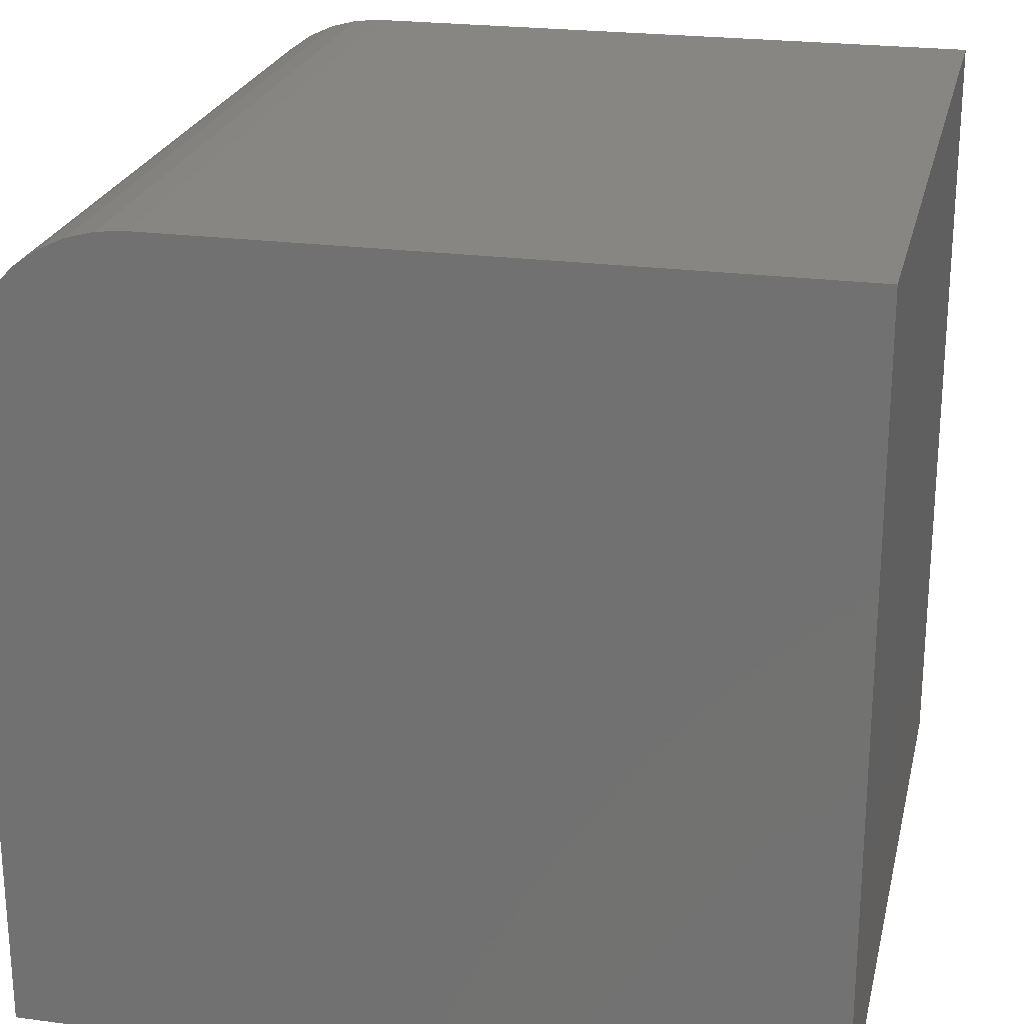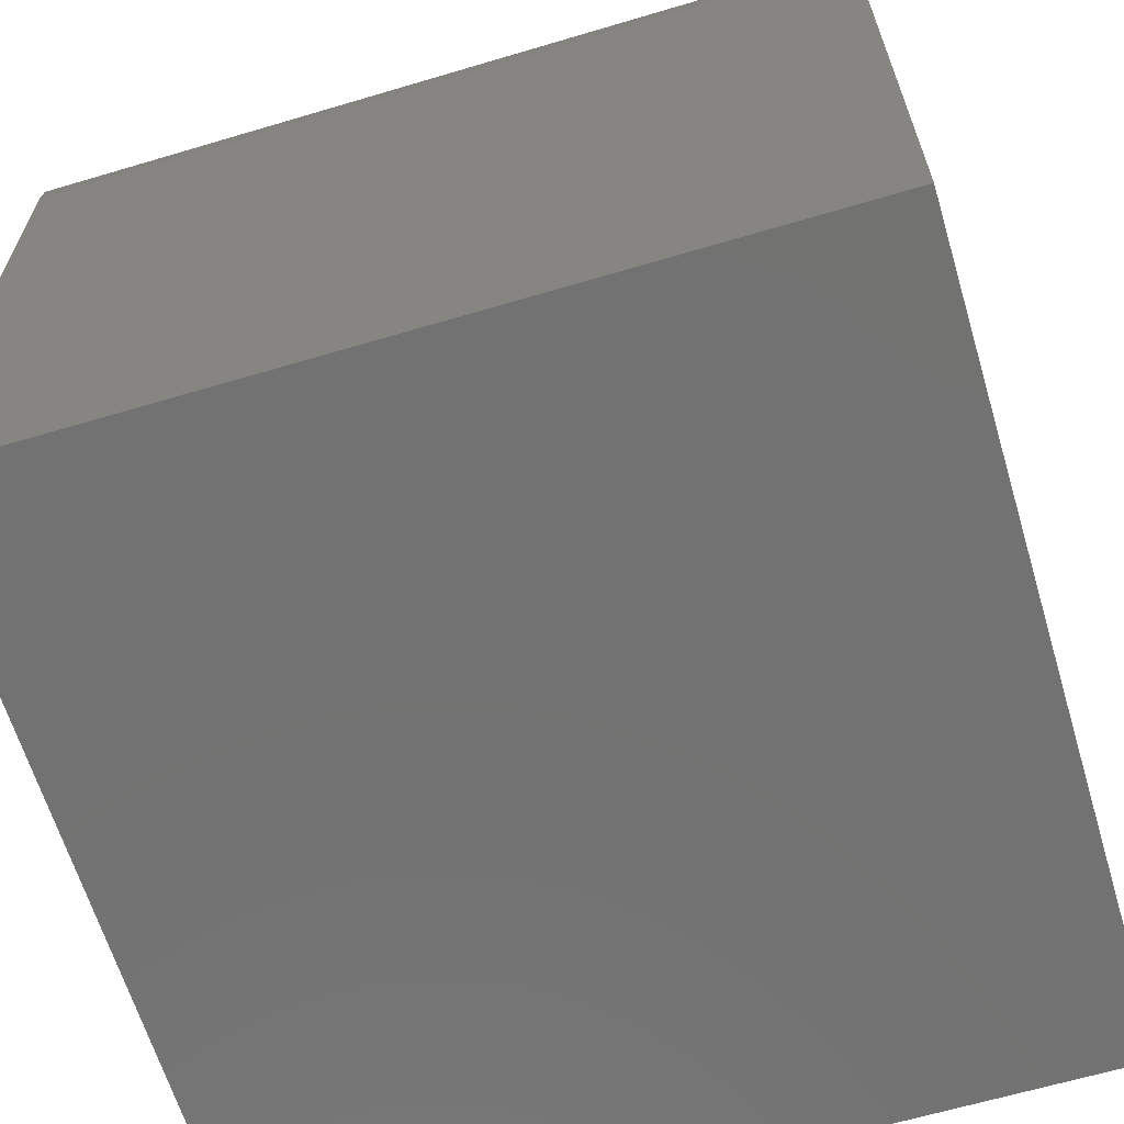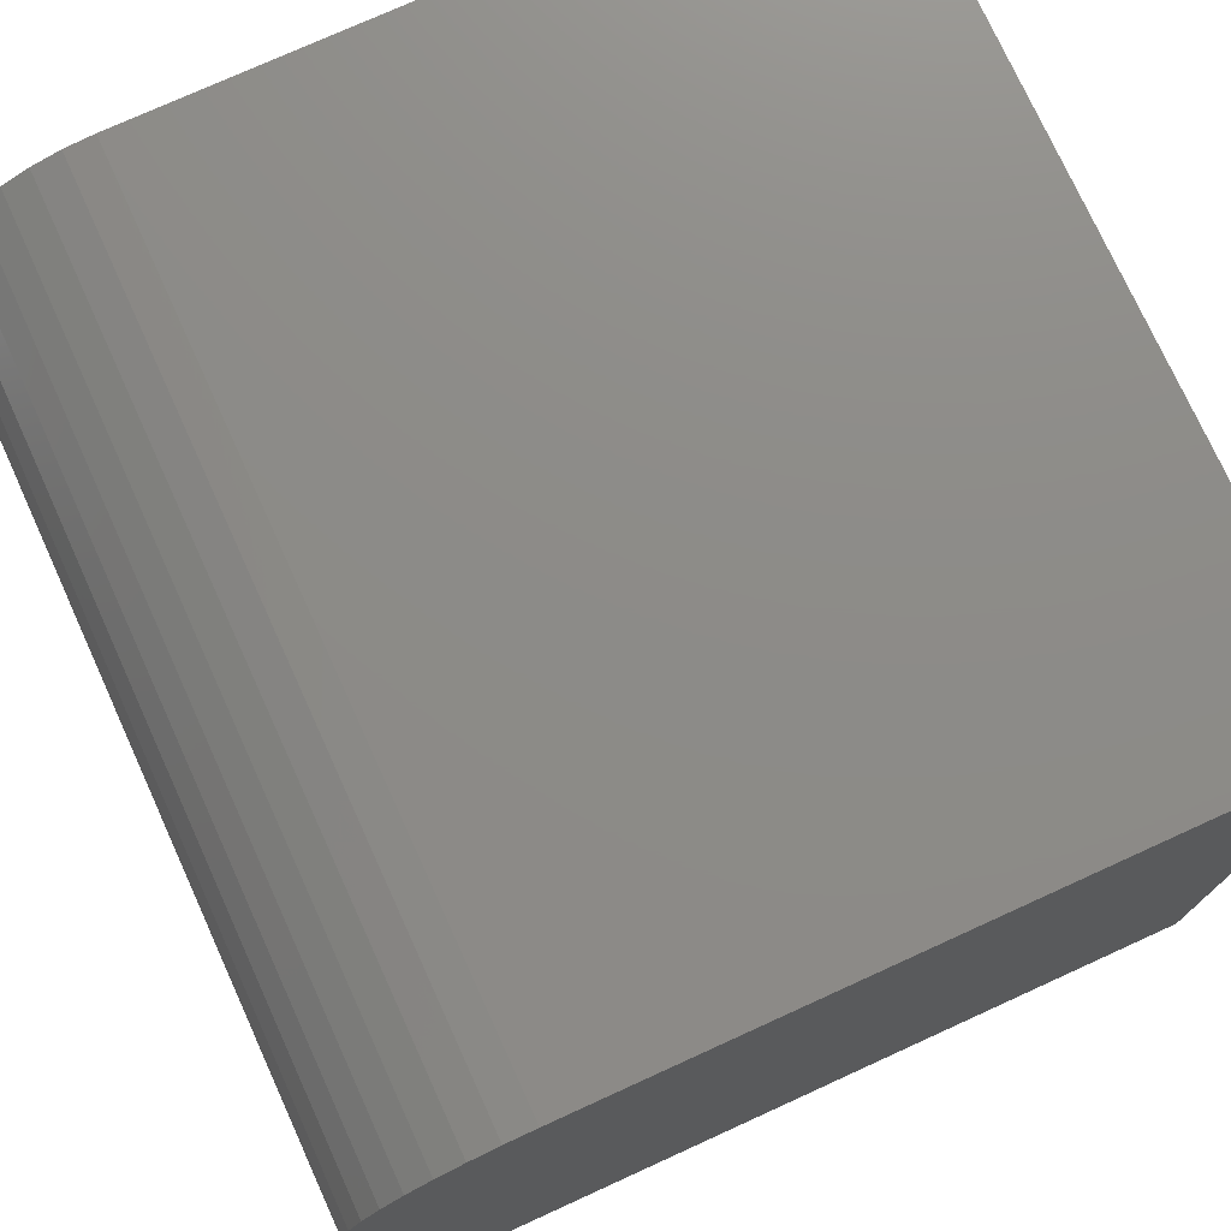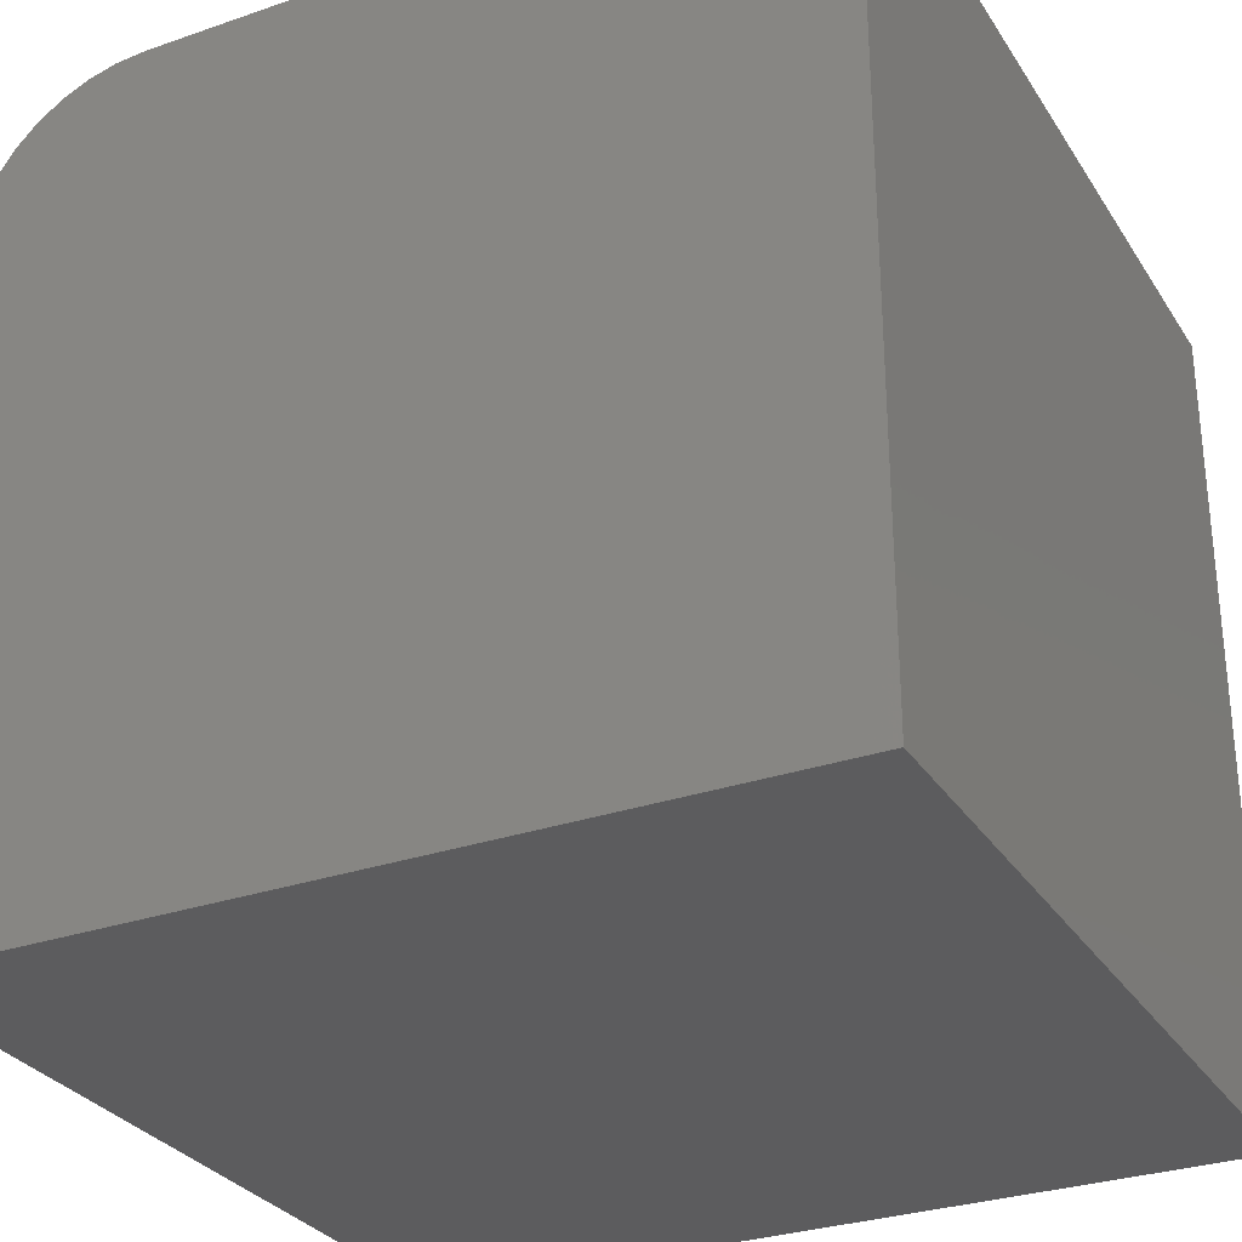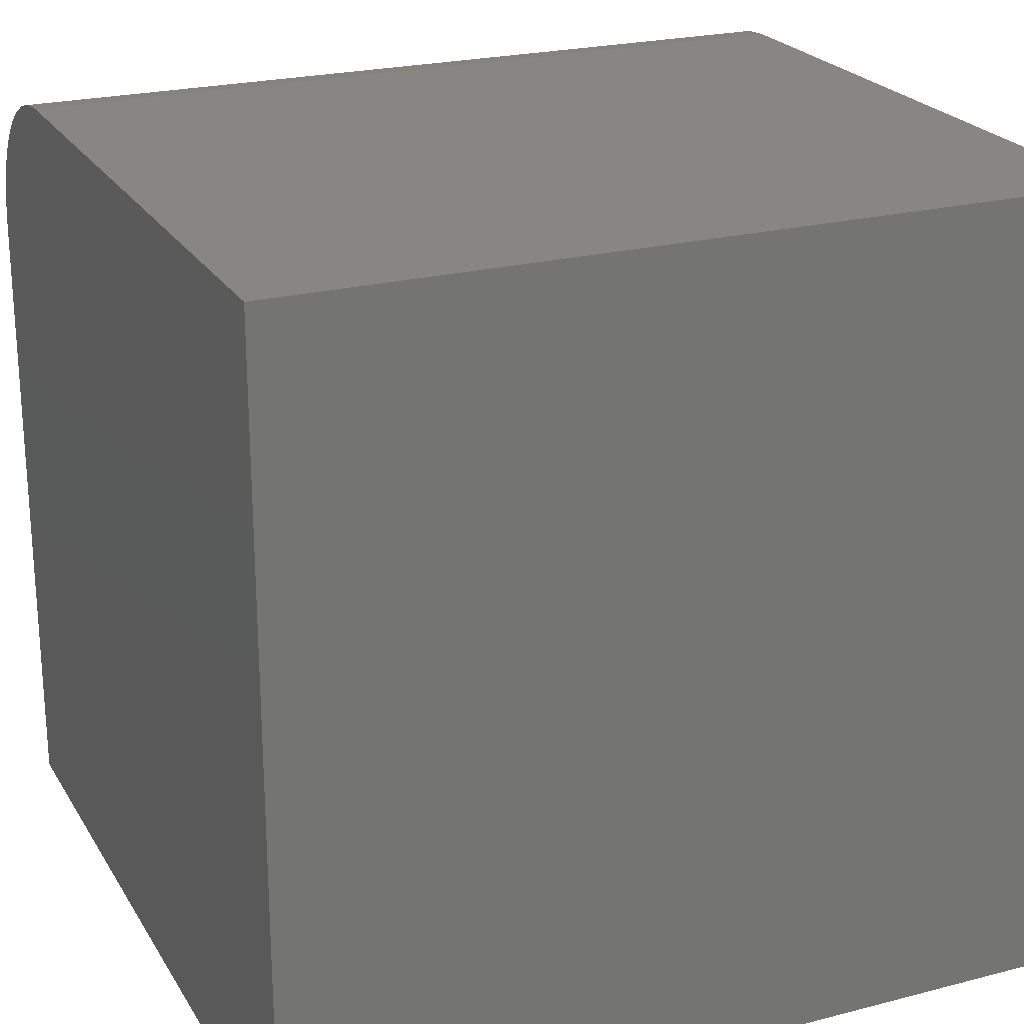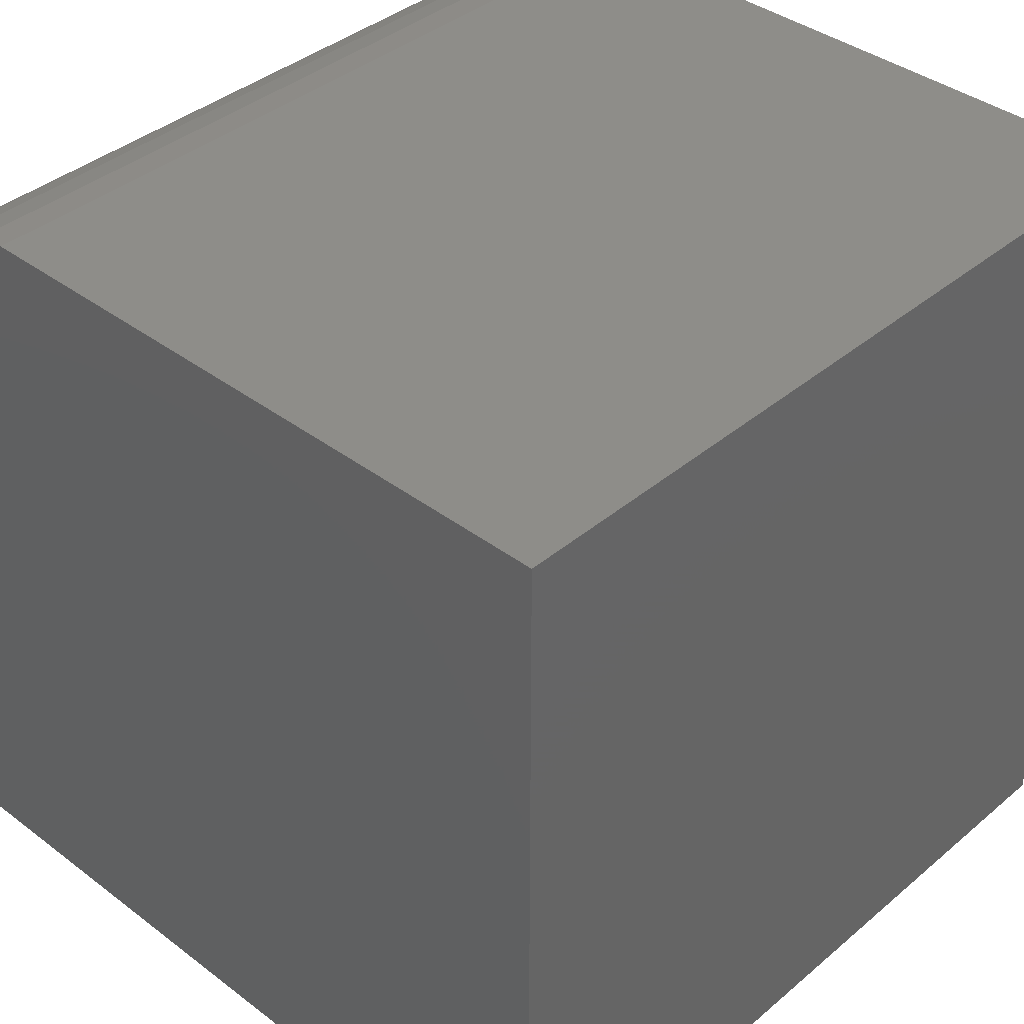
<metadata>
{"format":"stl","ext":"stl","renderer":"f3d","projection":"perspective","resolution":1024,"background":"white","views":[{"elev":23.3,"azim":-77.3,"up":"+Z"},{"elev":-64.1,"azim":16.7,"up":"+Y"},{"elev":75.6,"azim":-114.5,"up":"+Z"},{"elev":-29.9,"azim":-63.2,"up":"+Z"},{"elev":23.1,"azim":156.3,"up":"+Y"},{"elev":38.8,"azim":-46.5,"up":"+Z"}]}
</metadata>
<code>
# stl→obj: 26 verts, 48 faces
v 0 0 0
v 0 0 10
v 0 10 0
v 0 7.988 10
v 0 10 7.988
v 0 9.969 8.337
v 0 8.337 9.969
v 0 8.676 9.879
v 0 8.994 9.73
v 0 9.281 9.529
v 0 9.879 8.676
v 0 9.529 9.281
v 0 9.73 8.994
v 10 7.988 10
v 10 0 10
v 10 0 0
v 10 10 0
v 10 9.73 8.994
v 10 9.529 9.281
v 10 9.879 8.676
v 10 9.281 9.529
v 10 9.969 8.337
v 10 8.994 9.73
v 10 8.676 9.879
v 10 10 7.988
v 10 8.337 9.969
f 1 2 3
f 3 2 4
f 3 4 5
f 5 4 6
f 6 4 7
f 6 7 8
f 8 9 6
f 6 9 10
f 6 10 11
f 11 10 12
f 11 12 13
f 4 2 14
f 14 2 15
f 15 16 14
f 14 16 17
f 18 19 20
f 20 19 21
f 20 21 22
f 22 21 23
f 22 23 24
f 17 25 14
f 14 25 22
f 14 22 26
f 26 22 24
f 3 17 1
f 1 17 16
f 25 17 5
f 5 17 3
f 16 15 1
f 1 15 2
f 4 14 26
f 4 26 7
f 7 26 24
f 7 24 8
f 8 24 23
f 8 23 9
f 9 23 21
f 9 21 10
f 10 21 19
f 10 19 12
f 12 19 18
f 12 18 13
f 13 18 20
f 13 20 11
f 11 20 22
f 11 22 6
f 6 22 25
f 6 25 5

</code>
